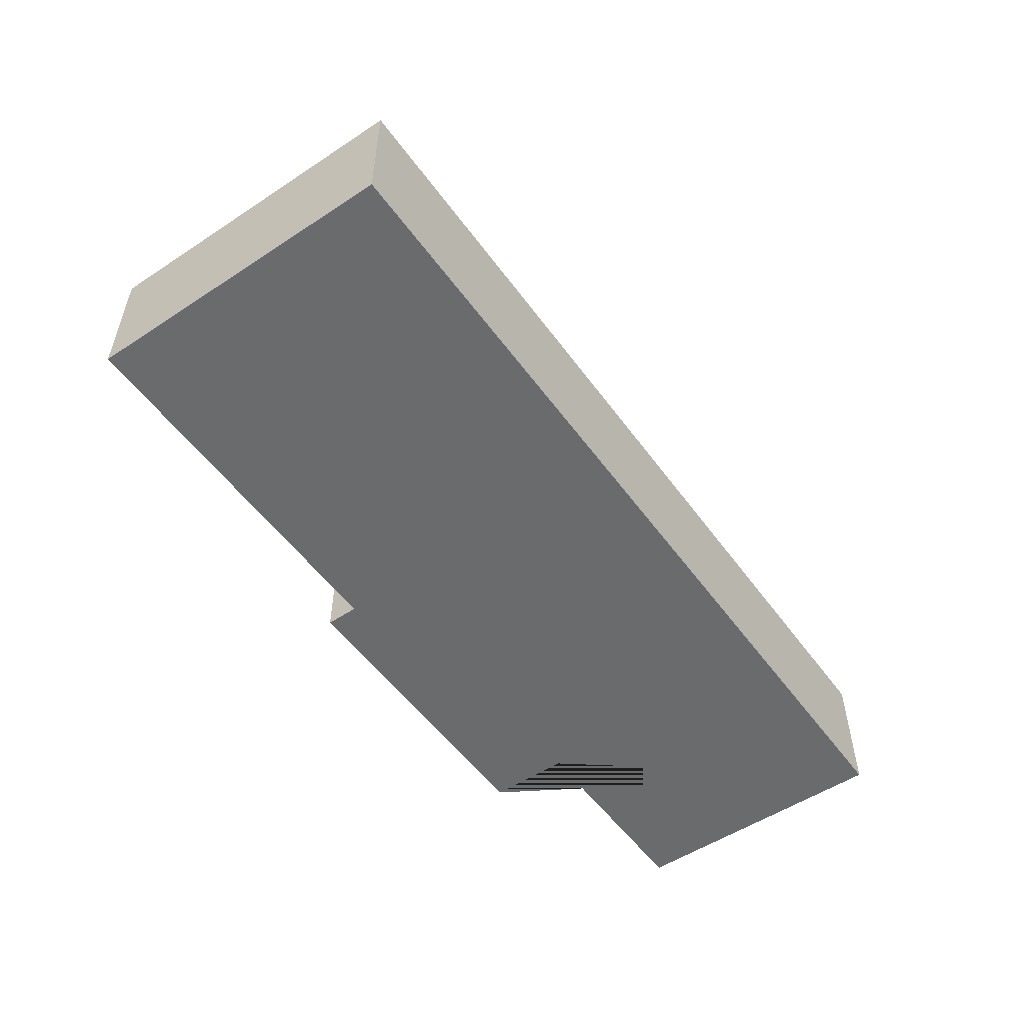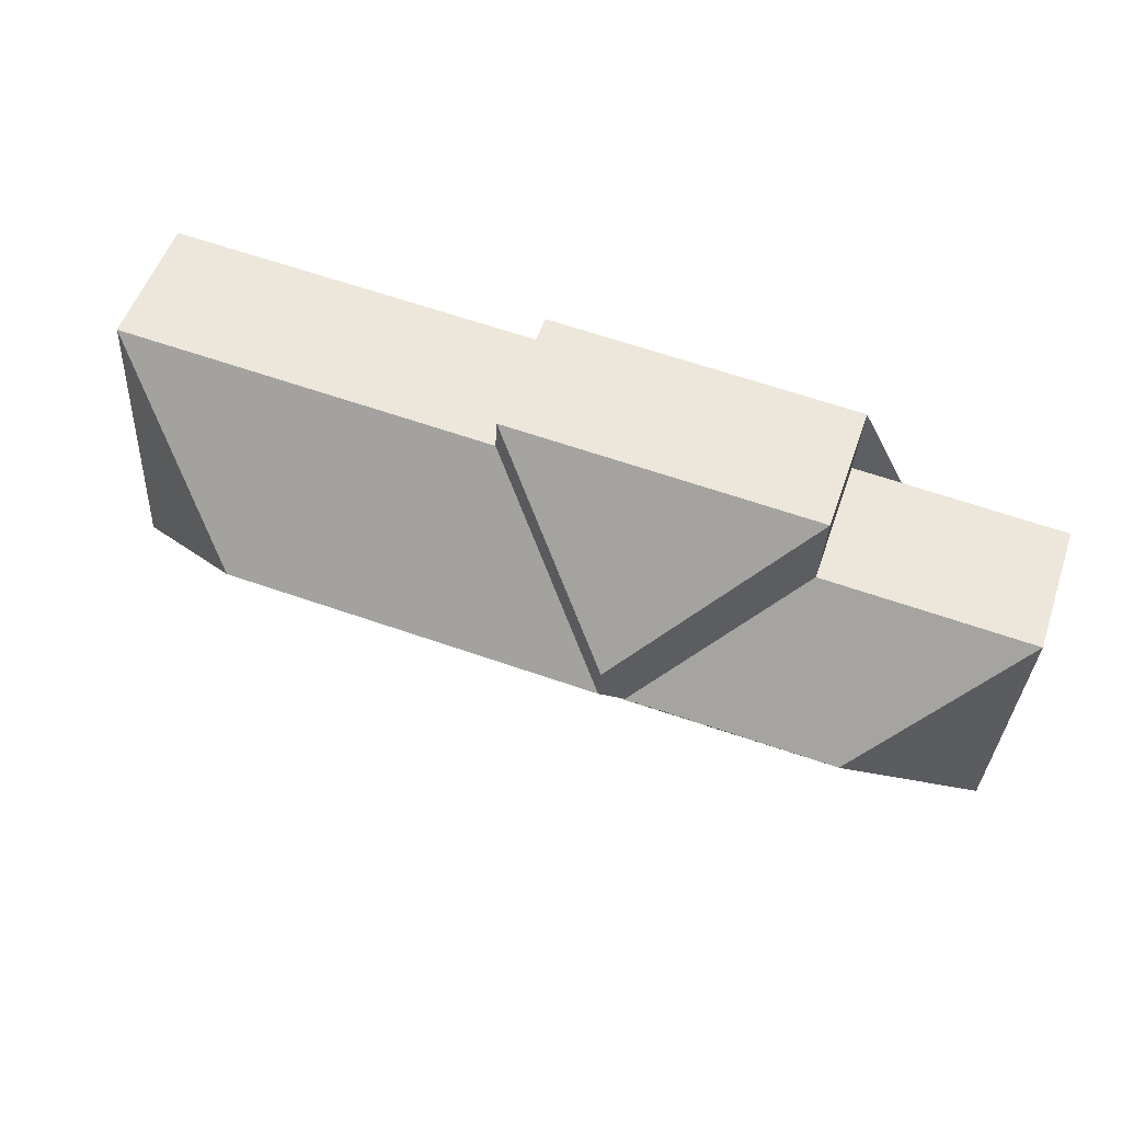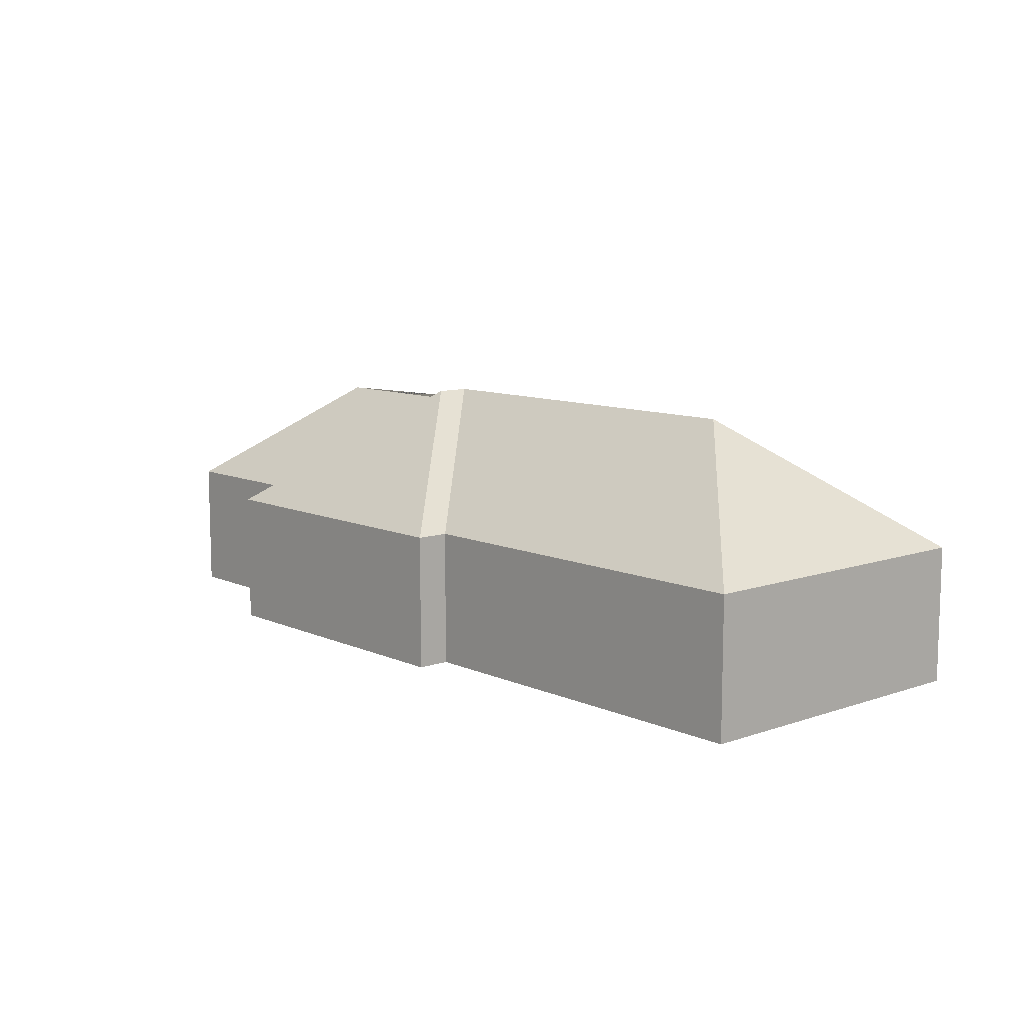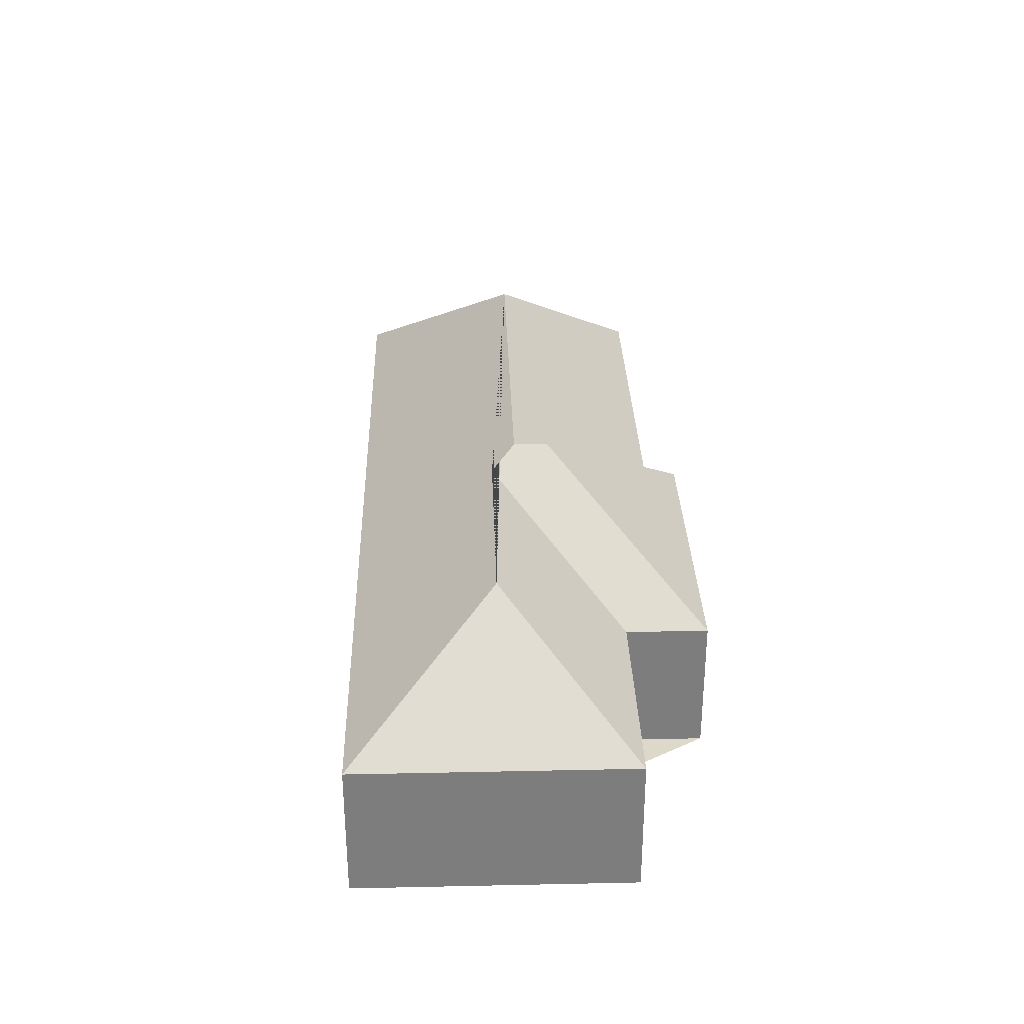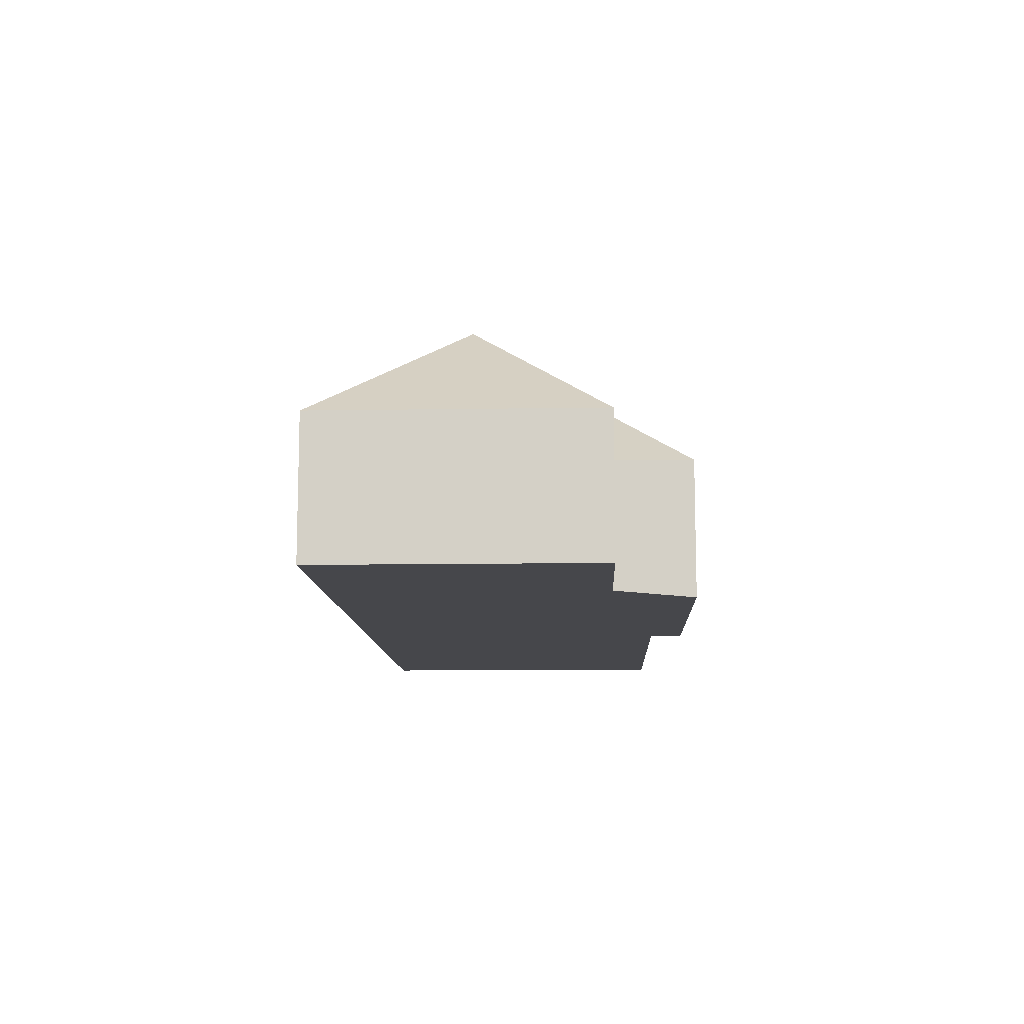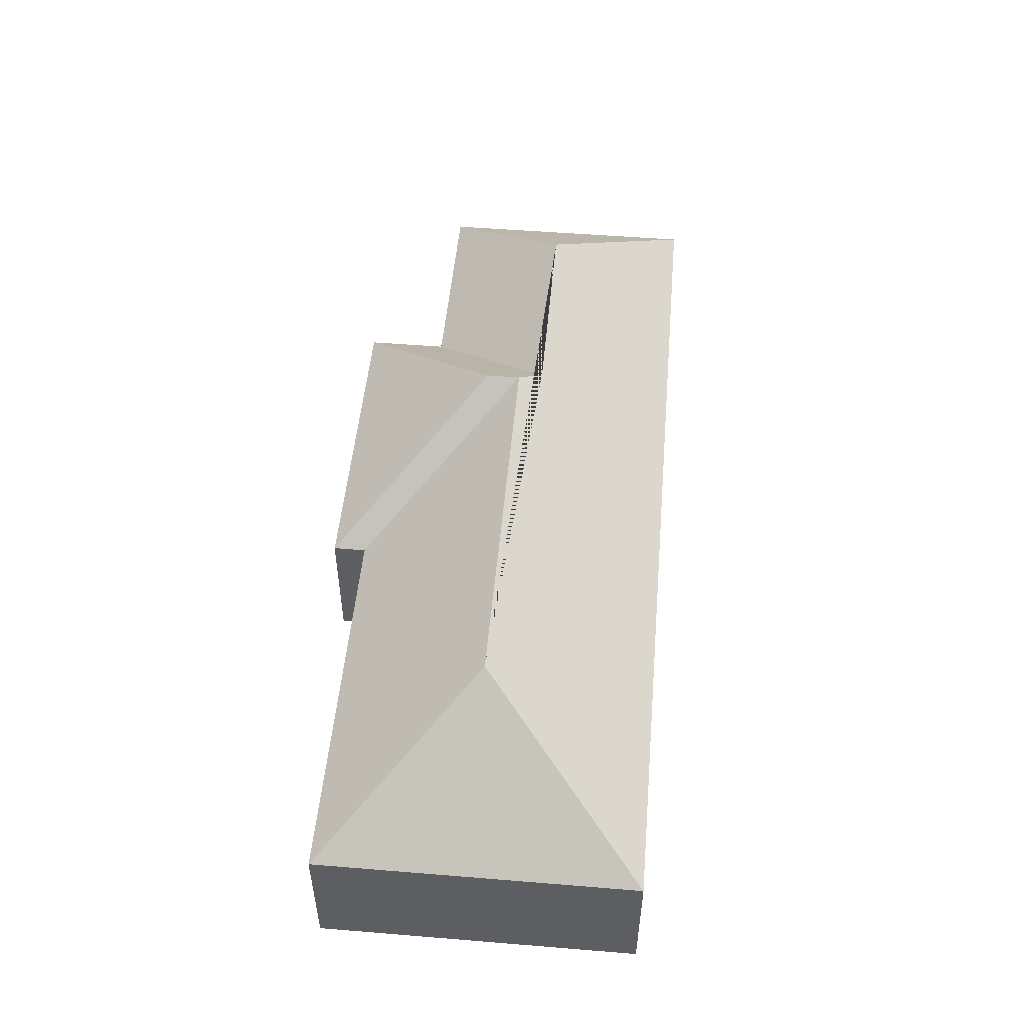
<metadata>
{"format":"obj","ext":"obj","renderer":"f3d","projection":"perspective","resolution":1024,"background":"white","views":[{"elev":-53.2,"azim":121.8,"up":"+Y"},{"elev":54.1,"azim":-161.1,"up":"+Z"},{"elev":9.9,"azim":45.1,"up":"+Y"},{"elev":31.0,"azim":-95.1,"up":"+Y"},{"elev":-10.7,"azim":-91.0,"up":"+Y"},{"elev":50.9,"azim":91.7,"up":"+Y"}]}
</metadata>
<code>
o CG10_500_043061_0033
v 34.48 75 -222.2
v 25.64 75 -72.08
v 107.8 135 -139.5
v 141.1 75 -20.04
v 143.7 75 -64.97
v 224.5 135 -132.5
v 235.2 144.9 -100
v 236.4 145 -118.9
v 316.1 75 -28
v 315 75 -9.793
v 445.6 145 -106.5
v 527.2 75 -15.46
v 537.6 75 -192.6
v 34.48 0 -222.2
v 25.64 0 -72.08
v 143.7 0 -64.97
v 141.1 0 -20.04
v 315 0 -9.793
v 316.1 0 -28
v 527.2 0 -15.46
v 537.6 0 -192.6
f 10 9 8 7
f 4 10 7
f 9 12 11 8
f 4 5 6 8 7
f 5 2 3 6
f 3 1 2
f 11 13 1 3 6 8
f 12 13 11
f 14 15 16 17 18 19 20 21
f 1 14 15 2
f 2 15 16 5
f 5 16 17 4
f 4 17 18 10
f 10 18 19 9
f 9 19 20 12
f 12 20 21 13
f 13 21 14 1

</code>
